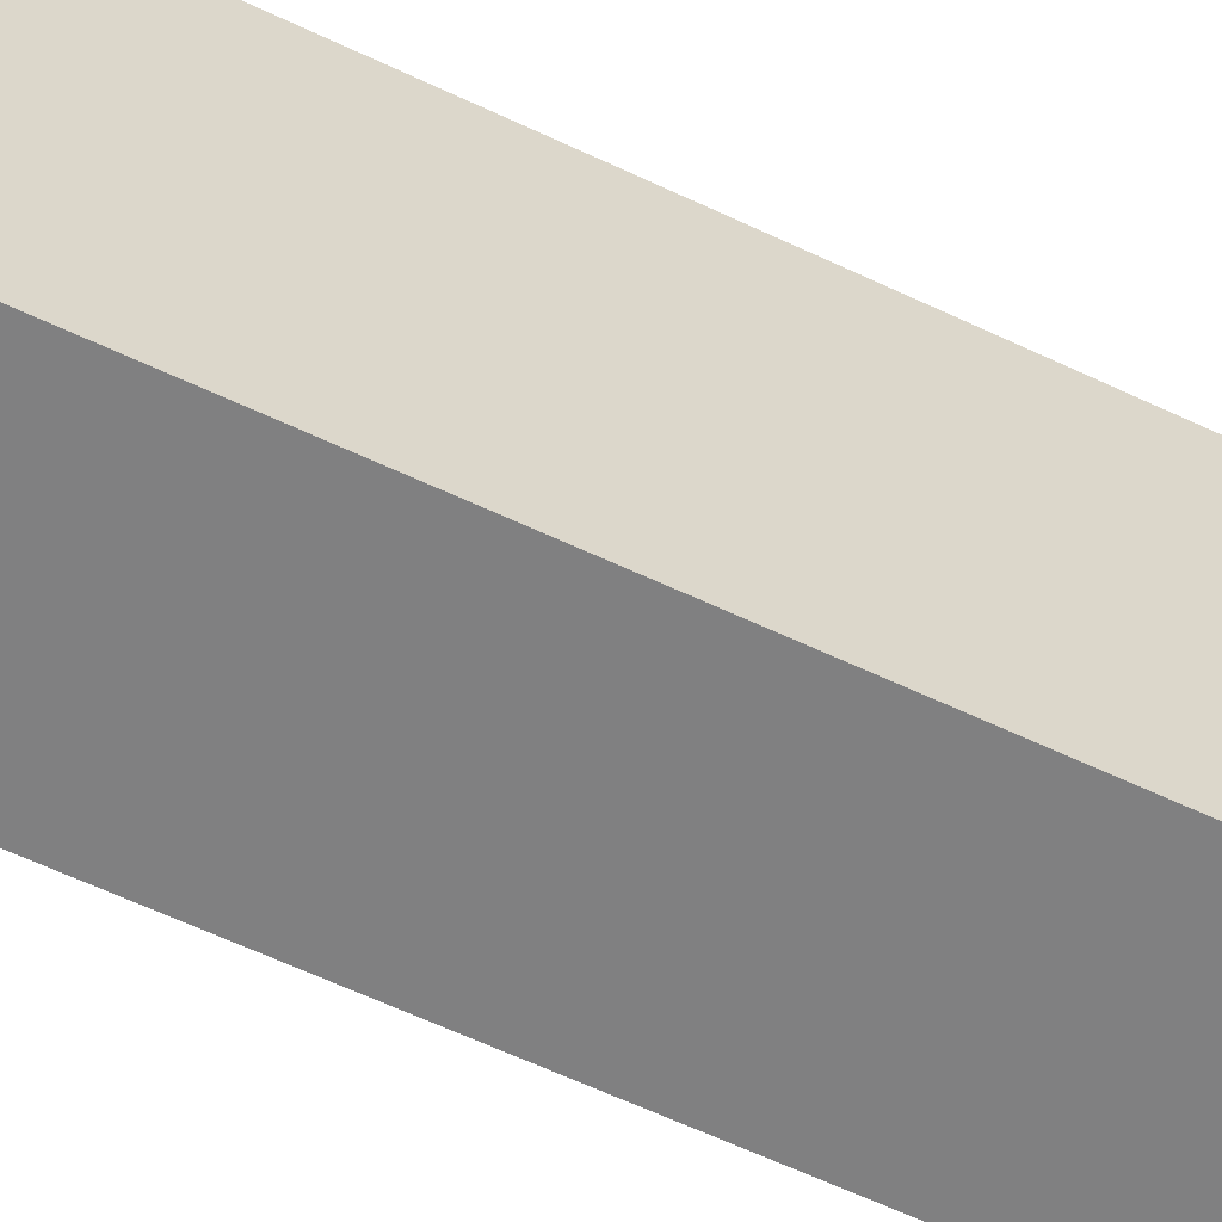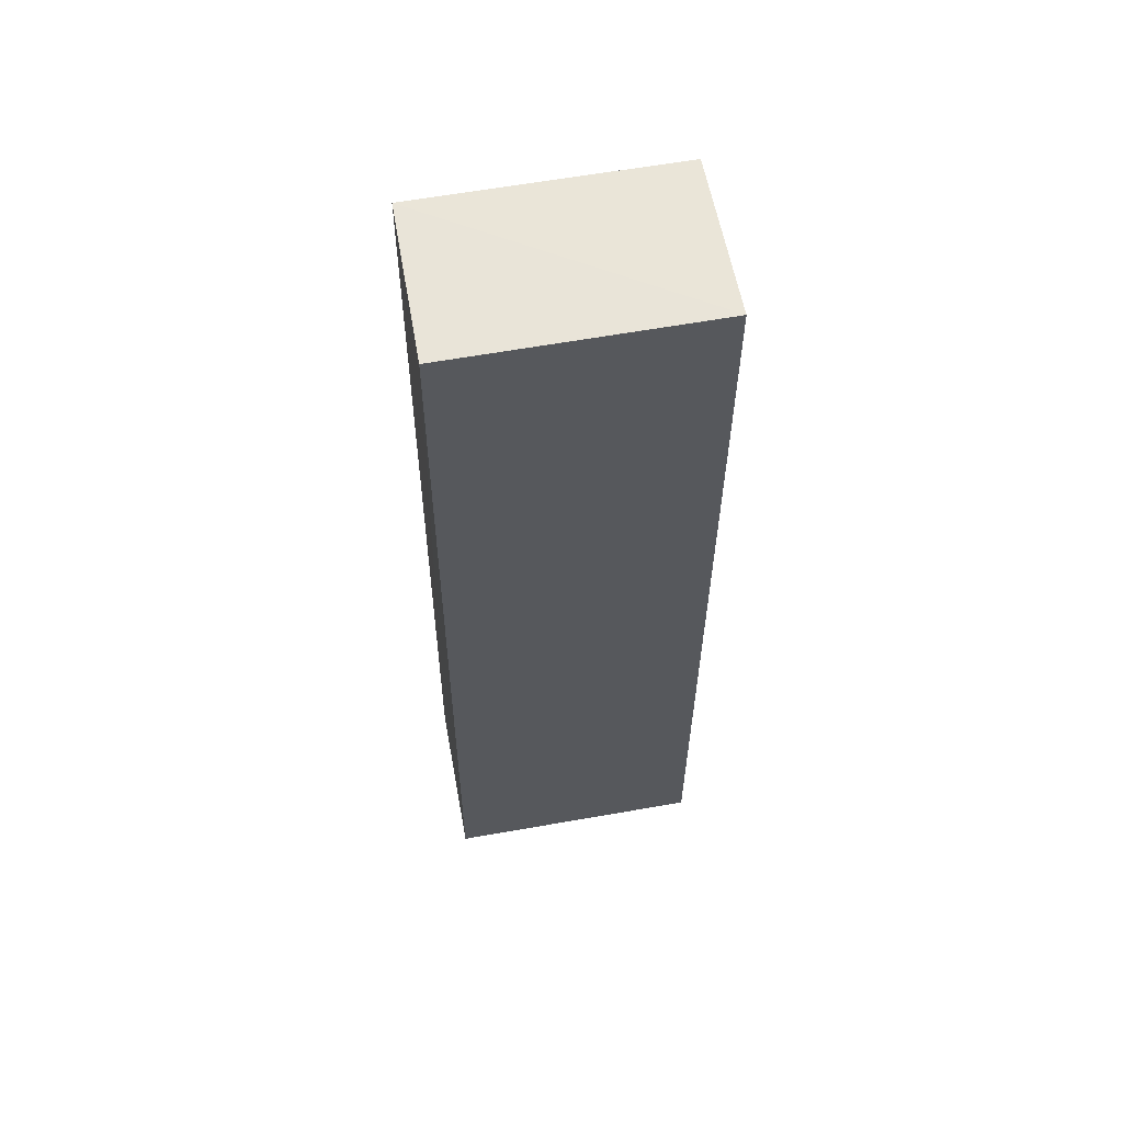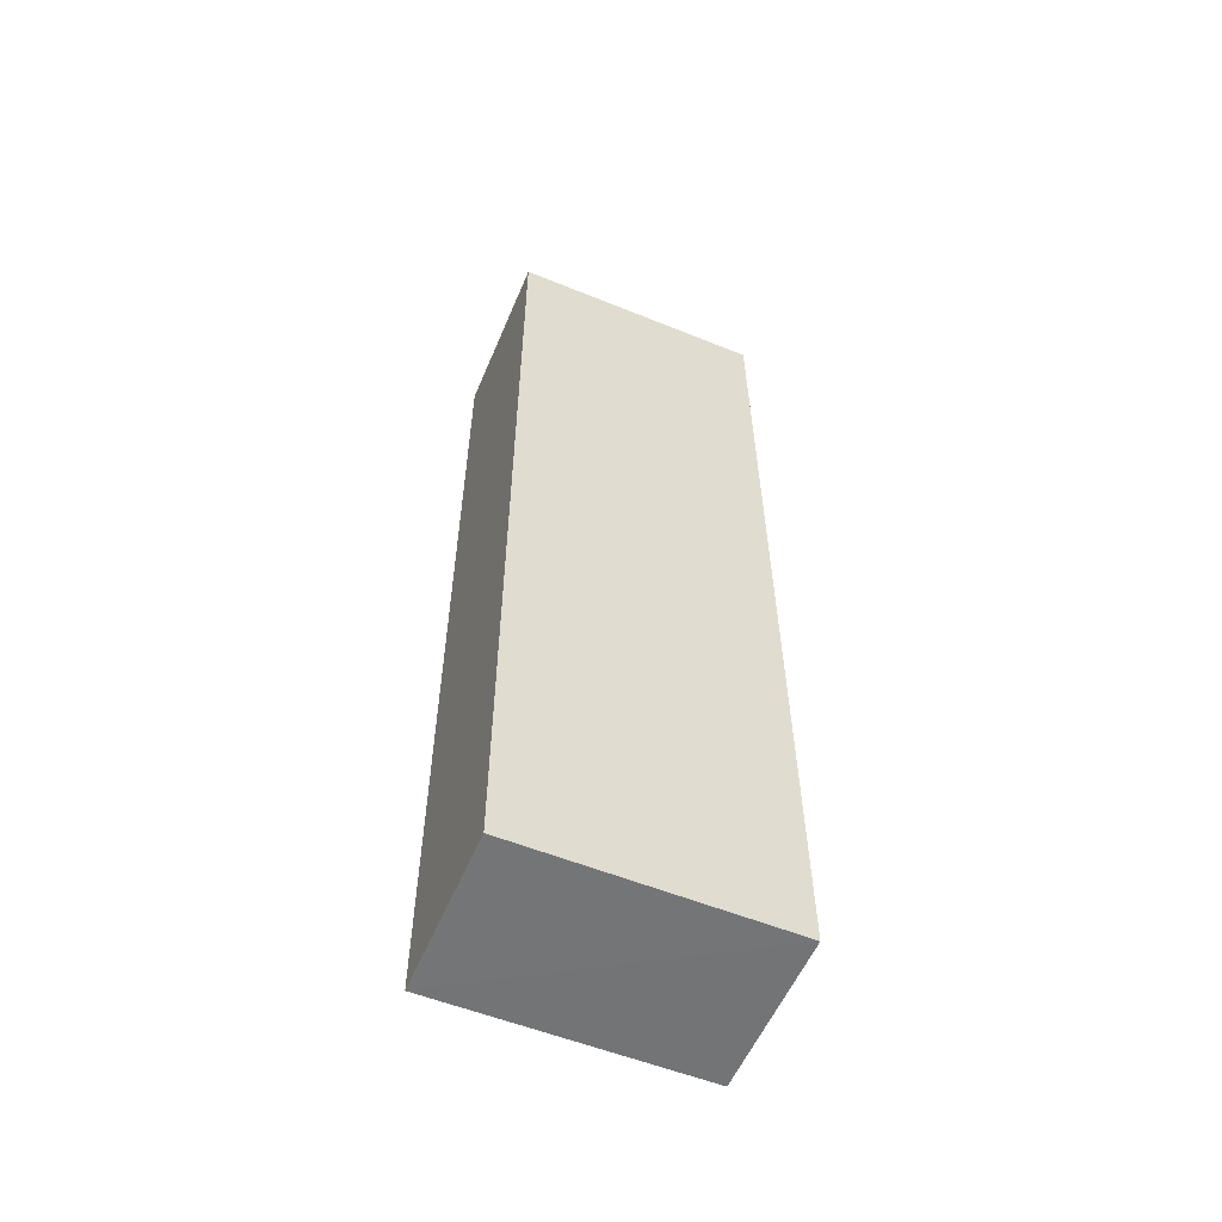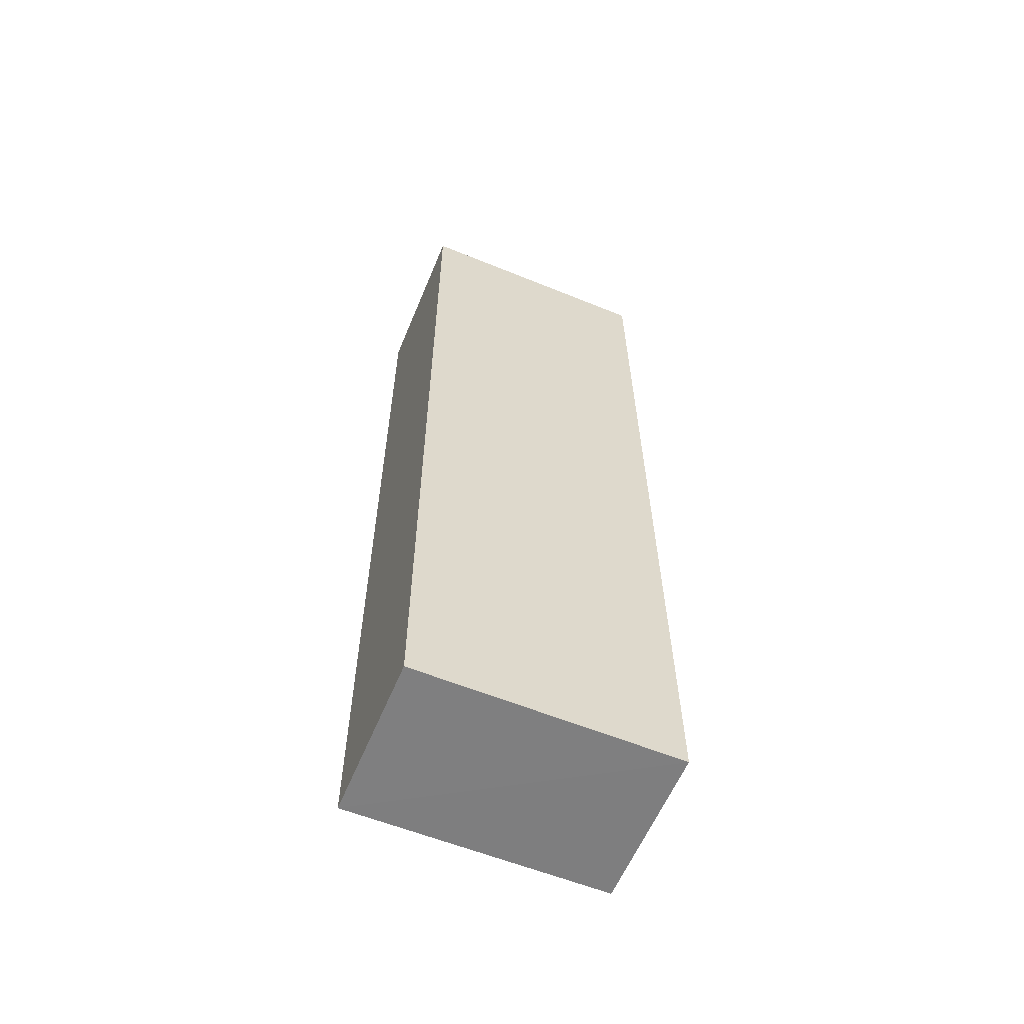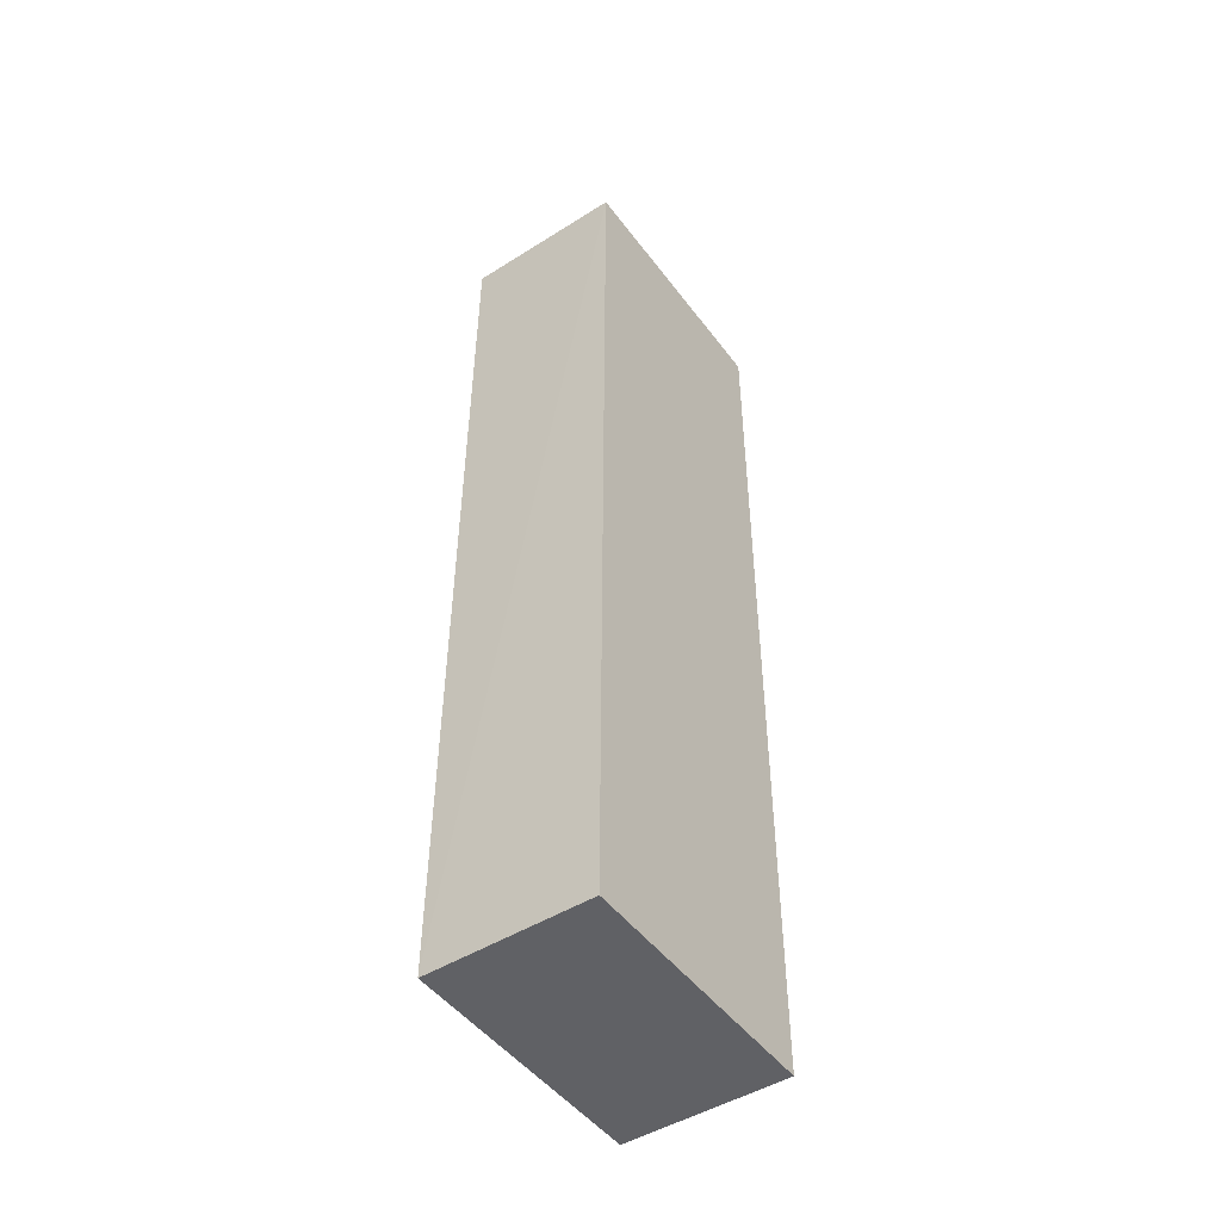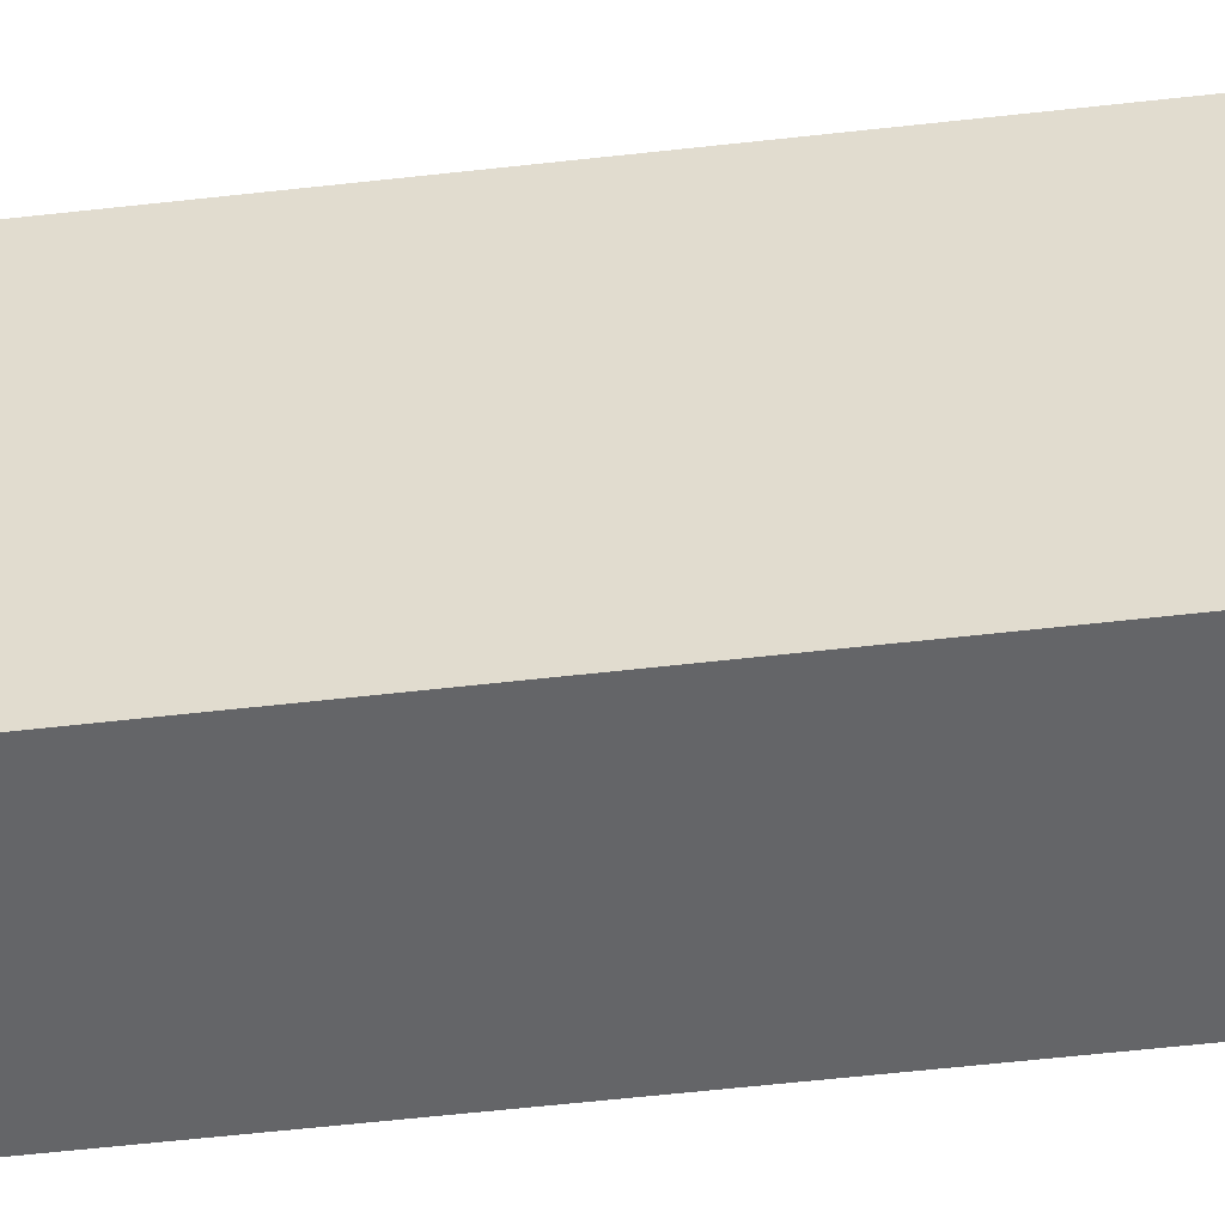
<metadata>
{"format":"obj","ext":"obj","renderer":"f3d","projection":"perspective","resolution":1024,"background":"white","views":[{"elev":-60.2,"azim":64.0,"up":"+Z"},{"elev":59.3,"azim":79.6,"up":"+Y"},{"elev":-56.4,"azim":-112.8,"up":"+Y"},{"elev":-59.8,"azim":-112.5,"up":"+Y"},{"elev":-47.9,"azim":34.9,"up":"+Y"},{"elev":-51.6,"azim":97.3,"up":"+Z"}]}
</metadata>
<code>
v -0.02117 0.02659 0.1679
v -0.02118 -0.03198 0.1682
v -0.02117 -0.03203 0.1519
v -0.03138 0.02668 0.1519
v -0.03135 -0.03202 0.1682
v -0.02117 0.02668 0.1519
v -0.03135 0.02663 0.1678
v -0.03138 -0.03203 0.1519
f 1 2 3
f 5 2 1
f 5 3 2
f 6 1 3
f 6 3 4
f 7 5 1
f 7 6 4
f 7 1 6
f 8 4 3
f 8 3 5
f 8 7 4
f 8 5 7

</code>
